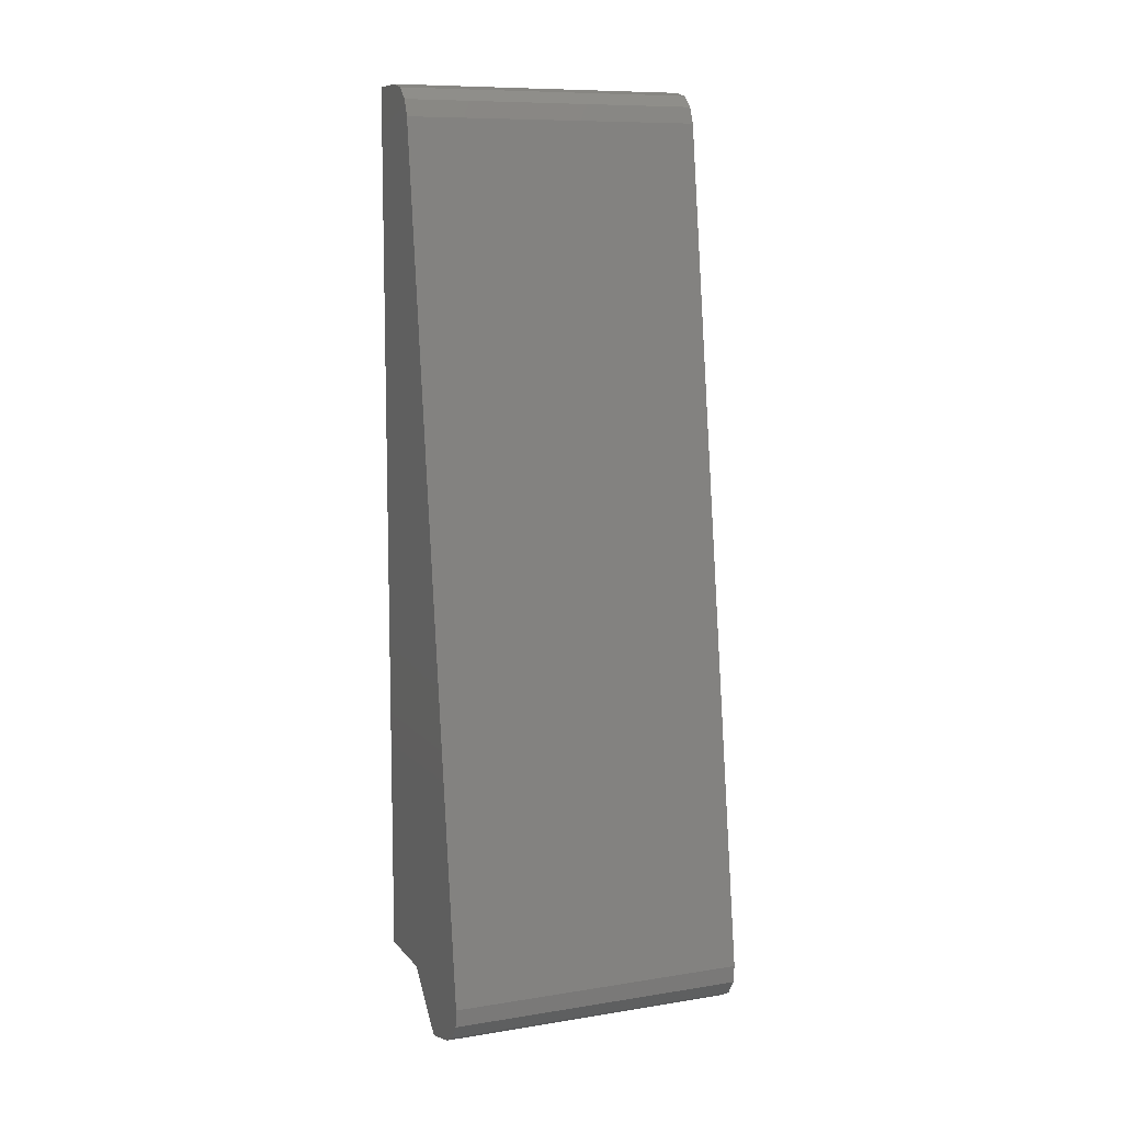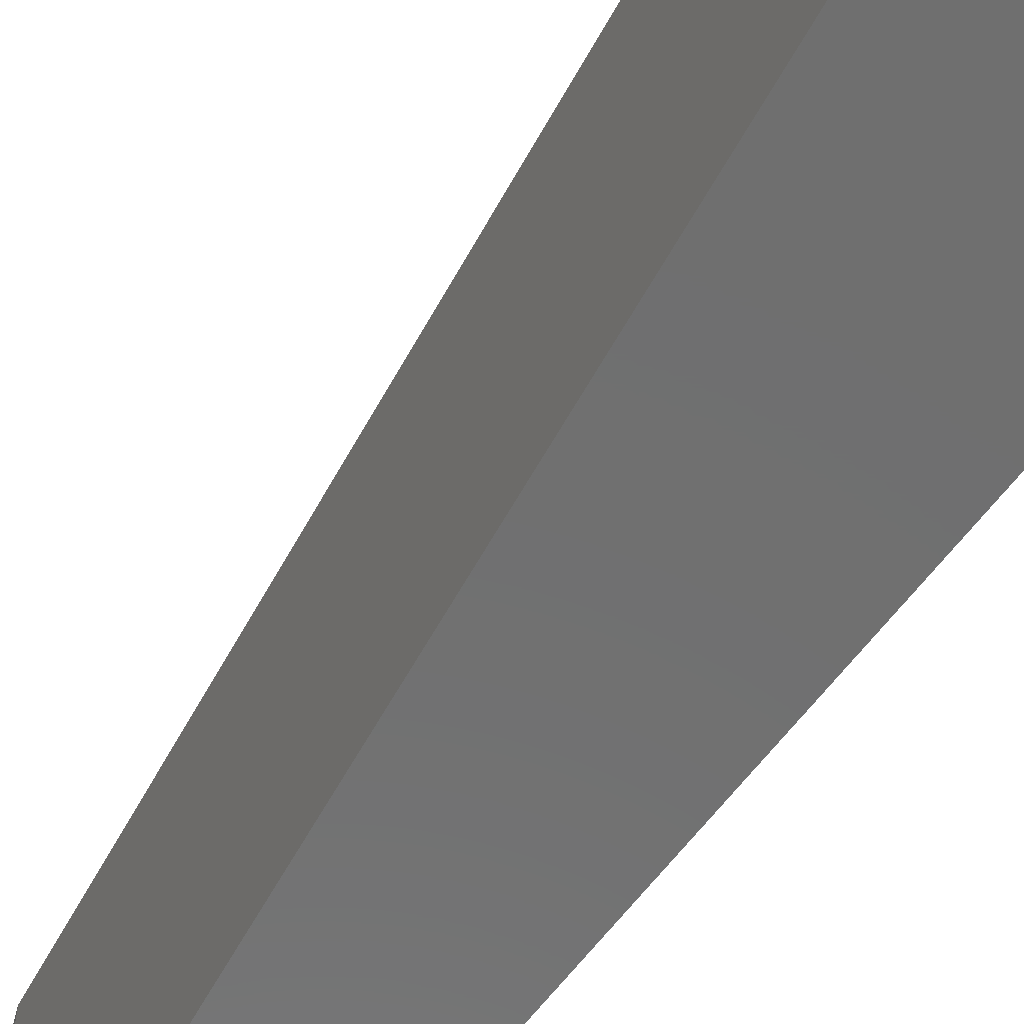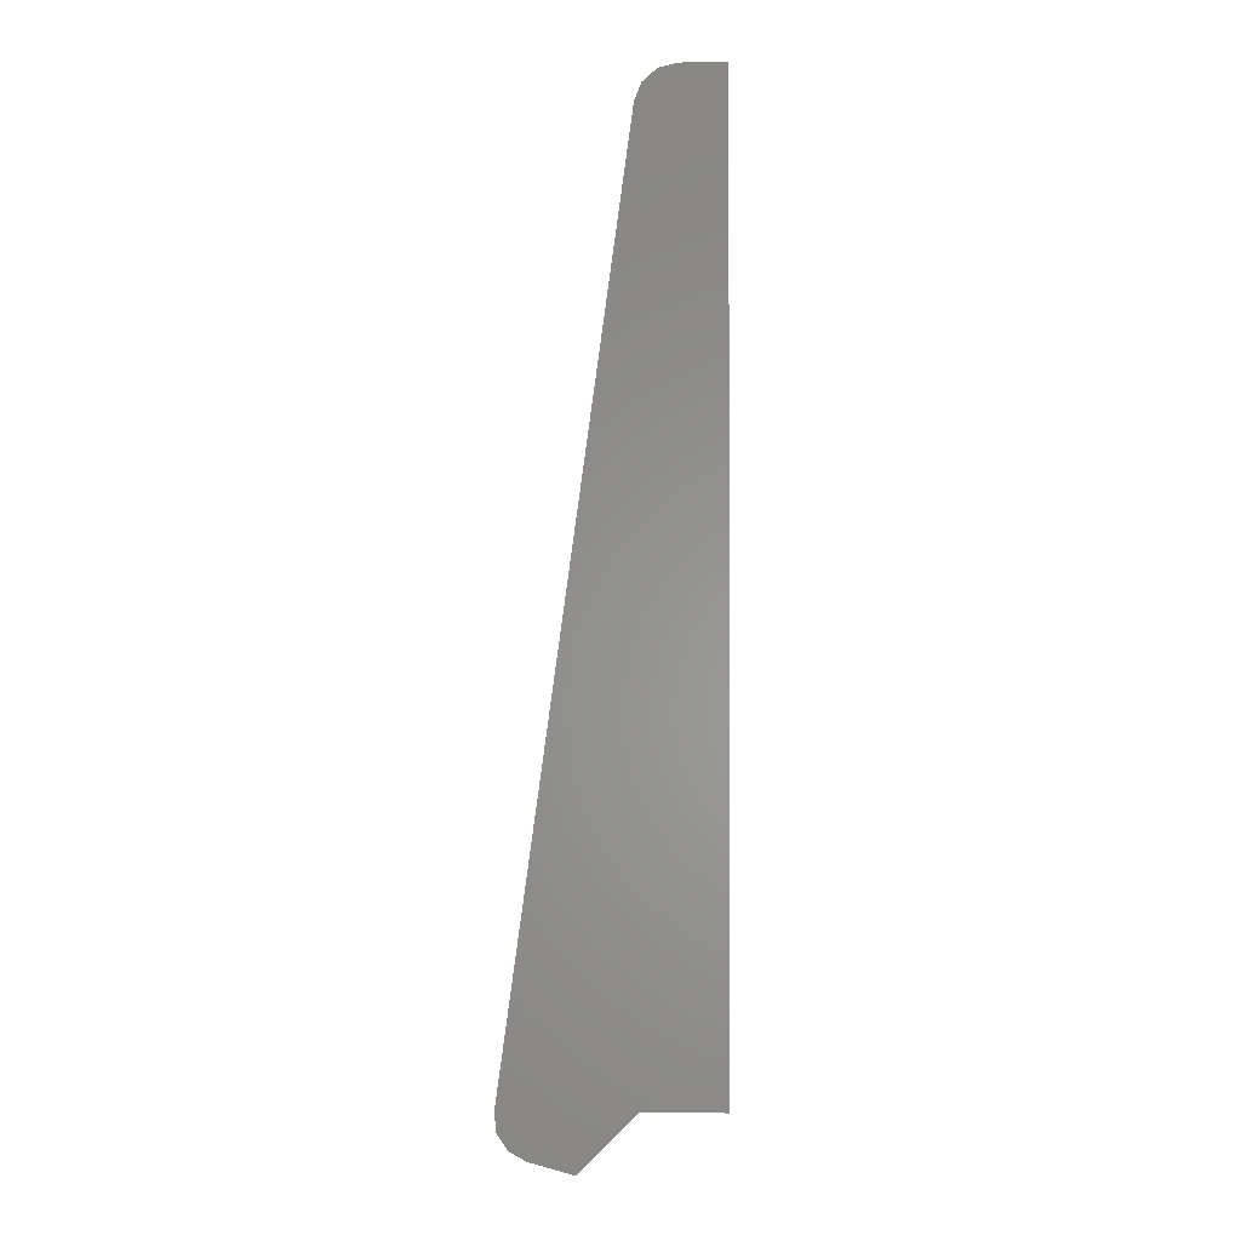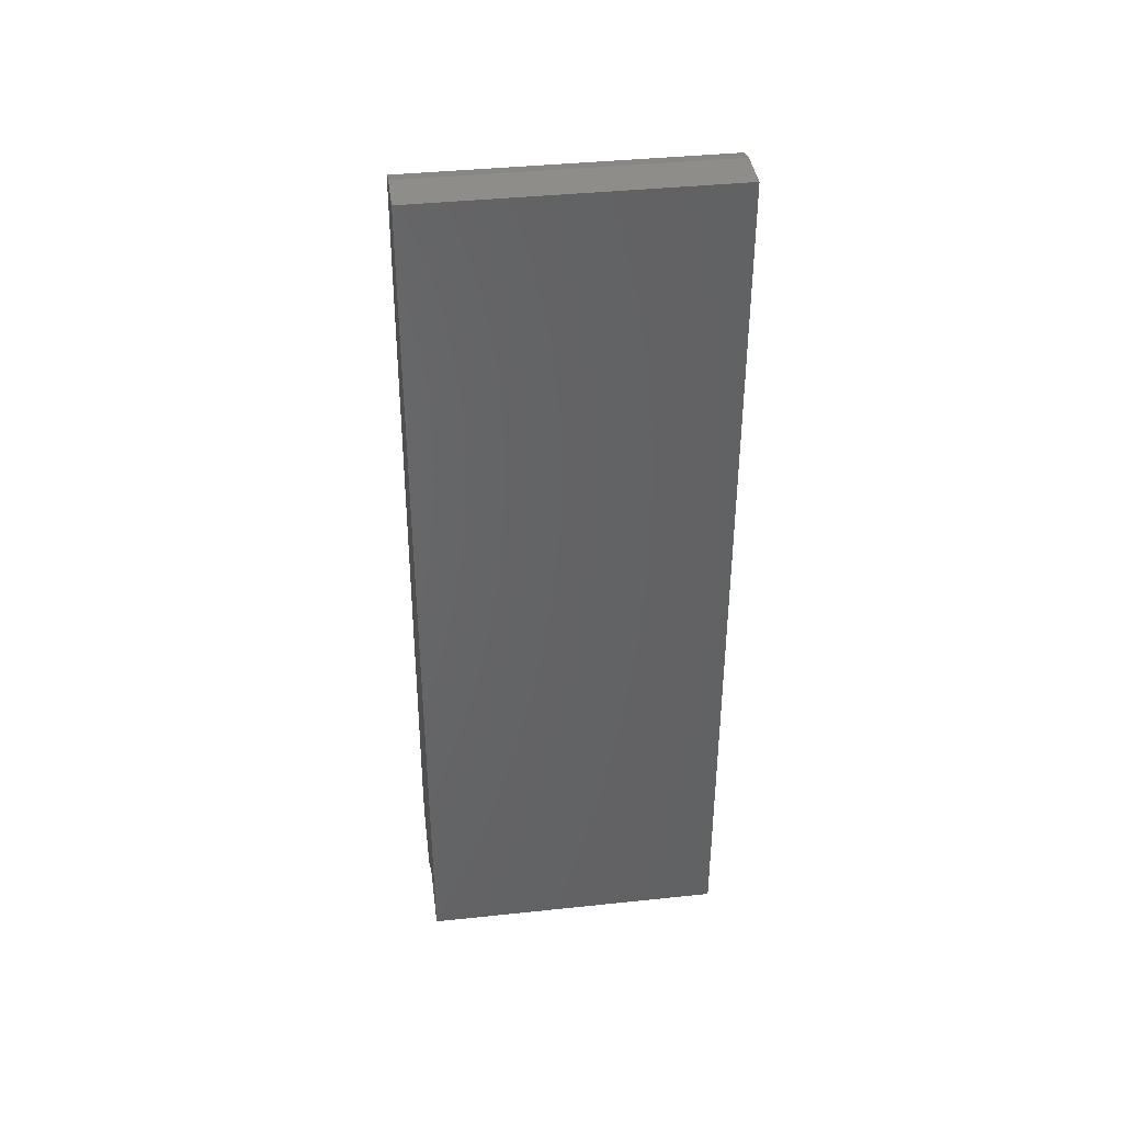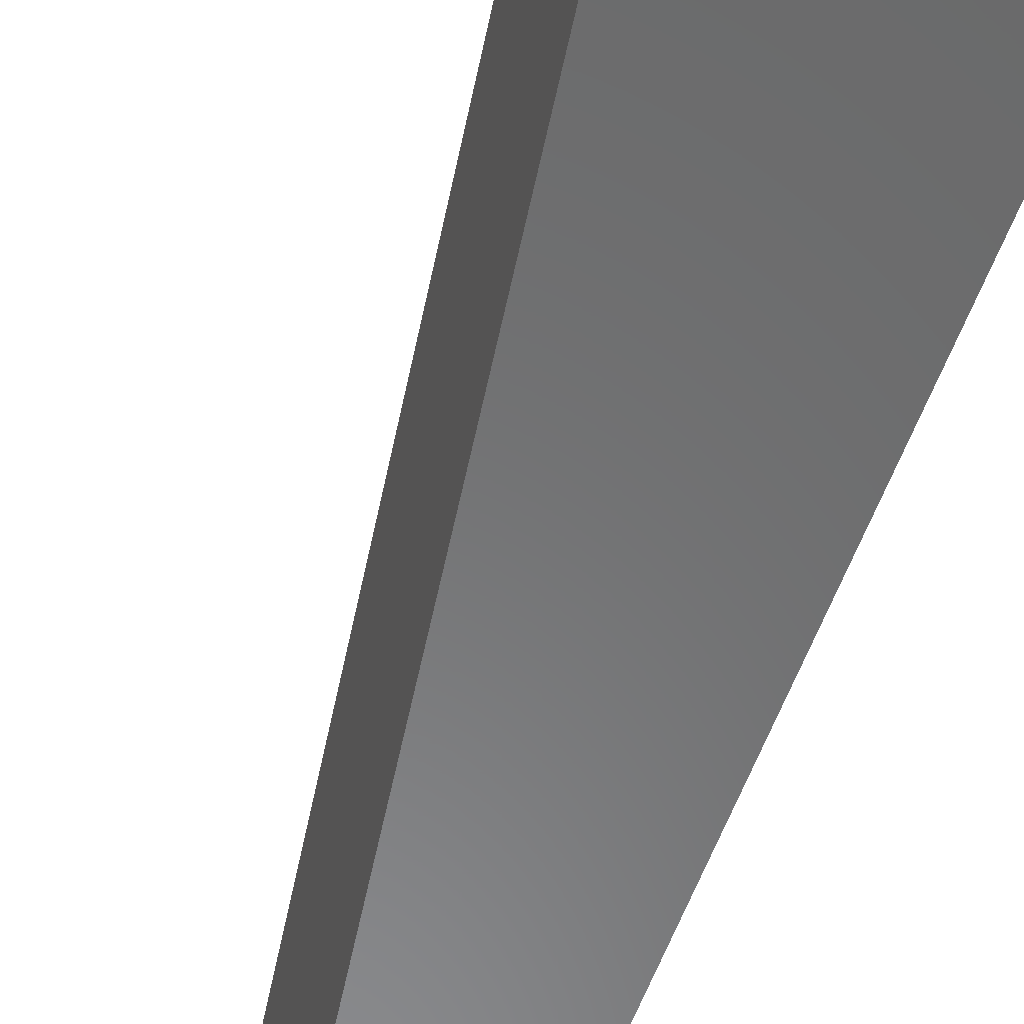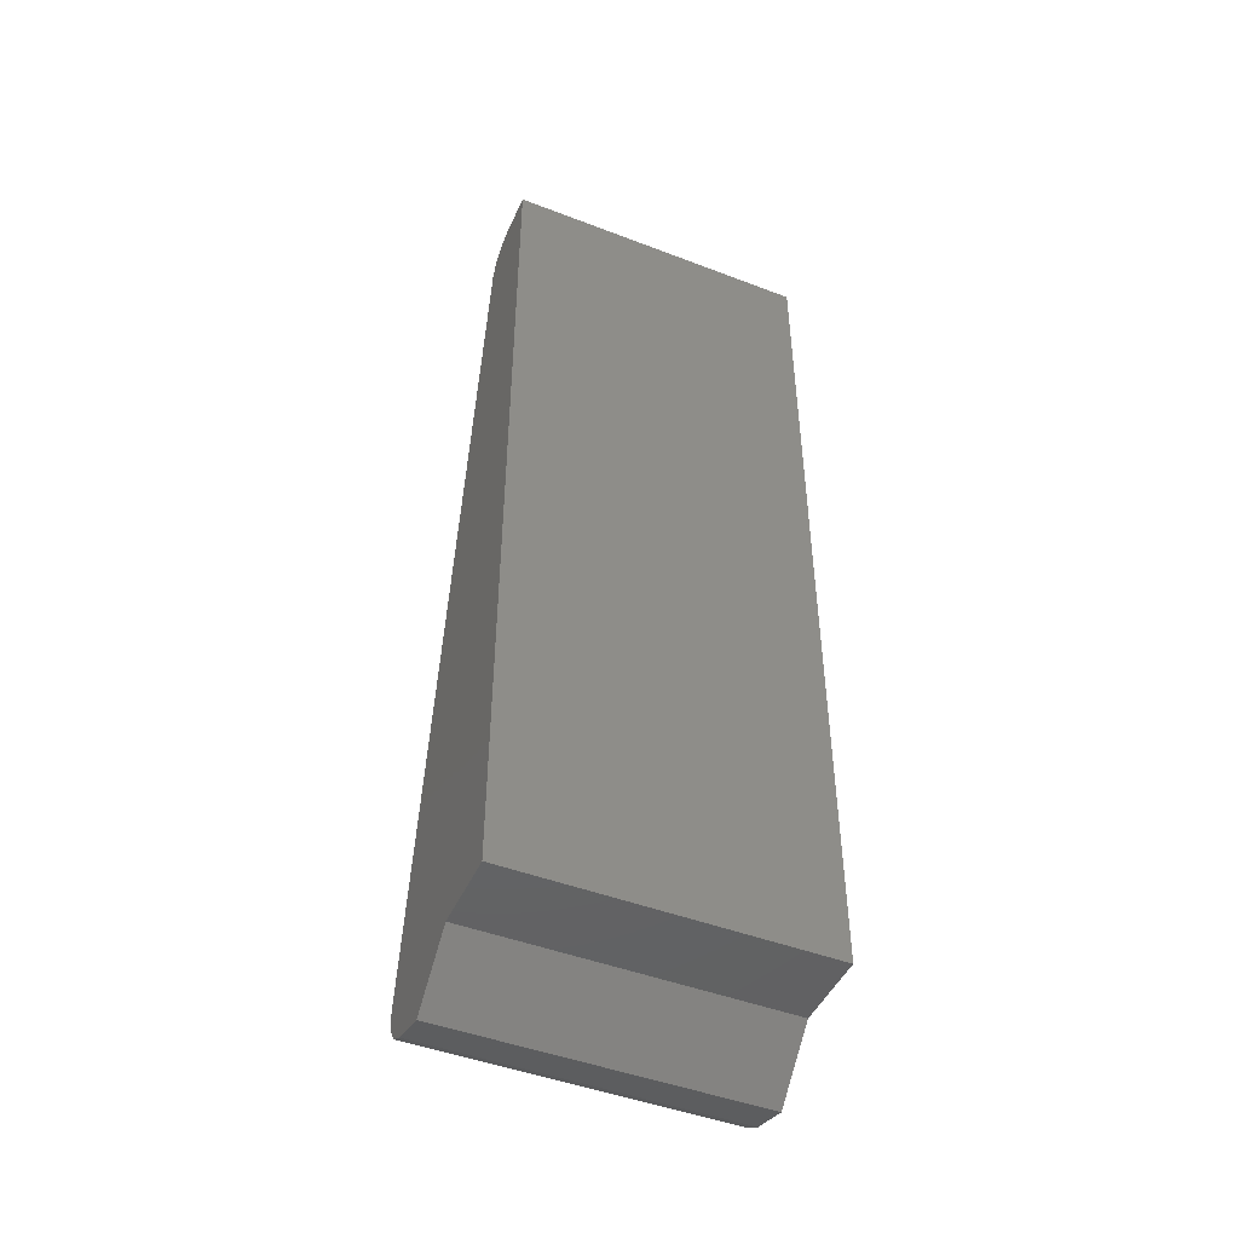
<metadata>
{"format":"stl","ext":"stl","renderer":"f3d","projection":"perspective","resolution":1024,"background":"white","views":[{"elev":9.5,"azim":67.5,"up":"+Z"},{"elev":-61.2,"azim":143.5,"up":"+Y"},{"elev":-1.2,"azim":-177.2,"up":"+Z"},{"elev":39.4,"azim":-97.5,"up":"+Z"},{"elev":-56.3,"azim":160.6,"up":"+Y"},{"elev":-46.7,"azim":-113.5,"up":"+Z"}]}
</metadata>
<code>
# stl→obj: 24 verts, 44 faces
v 0.2181 -0.153 0.5737
v 0.2181 -0.161 0.5737
v 0.2192 -0.161 0.5737
v 0.2192 -0.153 0.5737
v 0.2233 -0.161 0.5503
v 0.2226 -0.161 0.5492
v 0.223 -0.161 0.5495
v 0.2233 -0.161 0.5499
v 0.2201 -0.161 0.5504
v 0.2215 -0.161 0.5489
v 0.2202 -0.161 0.5728
v 0.2181 -0.161 0.5504
v 0.2201 -0.161 0.5733
v 0.2197 -0.161 0.5736
v 0.2202 -0.153 0.5728
v 0.2233 -0.153 0.5503
v 0.2226 -0.153 0.5492
v 0.2233 -0.153 0.5499
v 0.223 -0.153 0.5495
v 0.2201 -0.153 0.5504
v 0.2215 -0.153 0.5489
v 0.2181 -0.153 0.5504
v 0.2197 -0.153 0.5736
v 0.2201 -0.153 0.5733
f 1 2 3
f 1 3 4
f 5 6 7
f 5 7 8
f 9 10 6
f 9 6 5
f 11 12 9
f 11 9 5
f 3 11 13
f 3 13 14
f 2 12 11
f 2 11 3
f 15 5 16
f 11 5 15
f 17 18 19
f 16 18 17
f 20 17 21
f 20 16 17
f 15 20 22
f 15 16 20
f 4 23 24
f 4 24 15
f 1 15 22
f 1 4 15
f 12 1 22
f 12 2 1
f 9 22 20
f 12 22 9
f 10 20 21
f 10 9 20
f 6 21 17
f 6 10 21
f 16 5 8
f 18 8 7
f 18 16 8
f 19 7 6
f 19 18 7
f 17 19 6
f 23 3 14
f 23 4 3
f 24 14 13
f 24 23 14
f 15 13 11
f 15 24 13

</code>
